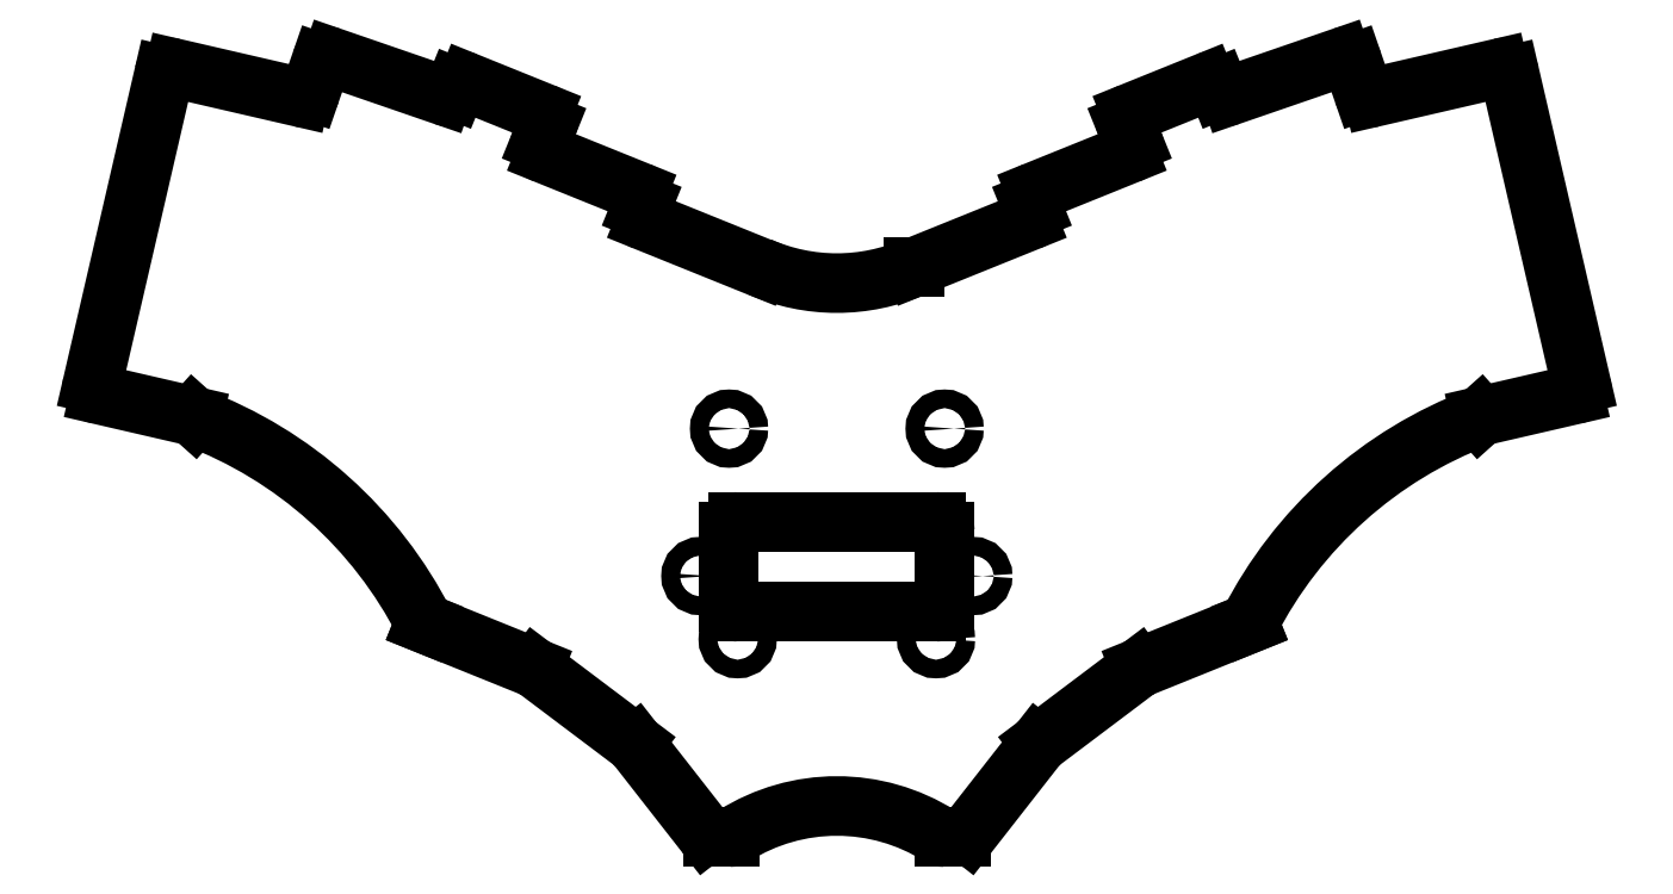
<metadata>
{"format":"dxf","ext":"dxf","renderer":"ezdxf+matplotlib","layout":"modelspace","background":"white","min_lineweight":24,"dpi":150}
</metadata>
<code>
0
SECTION
2
ENTITIES
0
LINE
8
0
10
-8.133
20
-6.333
11
6.97
21
-9.82
0
LINE
8
0
10
-9.257
20
-4.534
11
2.215
21
45.16
0
LINE
8
0
10
4.014
20
46.28
11
24.19
21
41.63
0
LINE
8
0
10
29.41
20
48.04
11
47.2
21
41.92
0
LINE
8
0
10
27.5
20
47.11
11
25.94
21
42.6
0
LINE
8
0
10
62.95
20
34.4
11
64.08
21
37.18
0
LINE
8
0
10
63.25
20
39.14
11
51.19
21
44.01
0
LINE
8
0
10
49.24
20
43.18
11
49.08
21
42.77
0
LINE
8
0
10
79.07
20
23.58
11
79.45
21
24.5
0
LINE
8
0
10
63.78
20
32.45
11
78.62
21
26.46
0
LINE
8
0
10
79.9
20
21.62
11
98.2
21
14.23
0
LINE
8
0
10
44.25
20
-43.25
11
61.81
21
-50.34
0
LINE
8
0
10
44.25
20
-43.25
11
44.27
21
-43.21
0
LINE
8
0
10
62.15
20
-50.53
11
78.02
21
-62.49
0
LINE
8
0
10
78.3
20
-62.76
11
89.5
21
-77.11
0
LINE
8
0
10
214.5
20
-9.82
11
229.6
21
-6.333
0
LINE
8
0
10
219.2
20
45.16
11
230.7
21
-4.534
0
LINE
8
0
10
197.2
20
41.63
11
217.4
21
46.28
0
LINE
8
0
10
195.5
20
42.6
11
193.9
21
47.11
0
LINE
8
0
10
174.2
20
41.92
11
192
21
48.04
0
LINE
8
0
10
172.3
20
42.77
11
172.2
21
43.18
0
LINE
8
0
10
170.2
20
44.01
11
158.2
21
39.14
0
LINE
8
0
10
157.3
20
37.18
11
158.5
21
34.4
0
LINE
8
0
10
142.8
20
26.46
11
157.6
21
32.45
0
LINE
8
0
10
142
20
24.5
11
142.4
21
23.58
0
LINE
8
0
10
123.2
20
14.23
11
141.5
21
21.62
0
LINE
8
0
10
159.6
20
-50.34
11
177.2
21
-43.25
0
LINE
8
0
10
177.2
20
-43.21
11
177.2
21
-43.25
0
LINE
8
0
10
143.4
20
-62.49
11
159.3
21
-50.53
0
LINE
8
0
10
131.9
20
-77.11
11
143.1
21
-62.76
0
LINE
8
0
10
98.2
20
14.23
11
98.32
21
14.23
0
LINE
8
0
10
123.1
20
14.23
11
123.2
21
14.23
0
LINE
8
0
10
130.7
20
-77.68
11
128.1
21
-77.68
0
LINE
8
0
10
93.36
20
-77.68
11
90.69
21
-77.68
0
ARC
8
0
10
110.7
20
-103.7
40
31
50
57.74
51
122.3
0
ARC
8
0
10
110.7
20
42.65
40
31
50
246.4
51
293.6
0
LINE
8
0
10
6.97
20
-9.82
11
7.152
21
-9.983
0
LINE
8
0
10
214.5
20
-9.82
11
214.3
21
-9.983
0
ARC
8
0
10
-17.21
20
-74.54
40
69
50
387
51
429.3
0
ARC
8
0
10
238.6
20
-74.54
40
69
50
110.7
51
153
0
LINE
8
0
10
94.81
20
-41.35
11
126.6
21
-41.35
0
LINE
8
0
10
128.1
20
-39.85
11
128.1
21
-28.35
0
LINE
8
0
10
126.6
20
-26.85
11
94.81
21
-26.85
0
LINE
8
0
10
93.31
20
-28.35
11
93.31
21
-39.85
0
ARC
8
0
10
61.25
20
-51.73
40
1.5
50
53
51
68
0
ARC
8
0
10
77.11
20
-63.69
40
1.5
50
38
51
53
0
ARC
8
0
10
90.69
20
-76.18
40
1.5
50
218
51
270
0
ARC
8
0
10
93.36
20
-76.18
40
1.5
50
270
51
302.3
0
ARC
8
0
10
128.1
20
-76.18
40
1.5
50
237.7
51
270
0
ARC
8
0
10
130.7
20
-76.18
40
1.5
50
270
51
322
0
ARC
8
0
10
144.3
20
-63.69
40
1.5
50
127
51
142
0
ARC
8
0
10
160.2
20
-51.73
40
1.5
50
112
51
127
0
ARC
8
0
10
229.2
20
-4.871
40
1.5
50
283
51
13
0
ARC
8
0
10
217.7
20
44.82
40
1.5
50
13
51
103
0
ARC
8
0
10
196.9
20
43.09
40
1.5
50
199
51
283
0
ARC
8
0
10
192.5
20
46.63
40
1.5
50
19
51
109
0
ARC
8
0
10
173.7
20
43.34
40
1.5
50
202
51
289
0
ARC
8
0
10
170.8
20
42.62
40
1.5
50
22
51
112
0
ARC
8
0
10
158.7
20
37.75
40
1.5
50
112
51
202
0
ARC
8
0
10
157.1
20
33.84
40
1.5
50
292
51
22
0
ARC
8
0
10
143.4
20
25.07
40
1.5
50
112
51
202
0
ARC
8
0
10
141
20
23.02
40
1.5
50
292
51
22
0
ARC
8
0
10
80.46
20
23.02
40
1.5
50
158
51
248
0
ARC
8
0
10
78.05
20
25.07
40
1.5
50
338
51
68
0
ARC
8
0
10
64.34
20
33.84
40
1.5
50
158
51
248
0
ARC
8
0
10
62.69
20
37.75
40
1.5
50
338
51
68
0
ARC
8
0
10
50.63
20
42.62
40
1.5
50
68
51
158
0
ARC
8
0
10
47.69
20
43.34
40
1.5
50
251
51
338
0
ARC
8
0
10
28.92
20
46.63
40
1.5
50
71
51
161
0
ARC
8
0
10
24.53
20
43.09
40
1.5
50
257
51
341
0
ARC
8
0
10
3.677
20
44.82
40
1.5
50
77
51
167
0
ARC
8
0
10
-7.796
20
-4.871
40
1.5
50
167
51
257
0
ARC
8
0
10
126.6
20
-39.85
40
1.5
50
270
51
0
0
ARC
8
0
10
126.6
20
-28.35
40
1.5
50
0
51
90
0
ARC
8
0
10
94.81
20
-28.35
40
1.5
50
90
51
180
0
ARC
8
0
10
94.81
20
-39.85
40
1.5
50
180
51
270
0
CIRCLE
8
0
10
128.1
20
-11.82
40
1.5
0
CIRCLE
8
0
10
93.34
20
-11.82
40
1.5
0
CIRCLE
8
0
10
94.72
20
-45.77
40
1.5
0
CIRCLE
8
0
10
126.7
20
-45.77
40
1.5
0
CIRCLE
8
0
10
88.71
20
-35.58
40
1.5
0
CIRCLE
8
0
10
132.7
20
-35.58
40
1.5
0
ENDSEC
0
EOF

</code>
